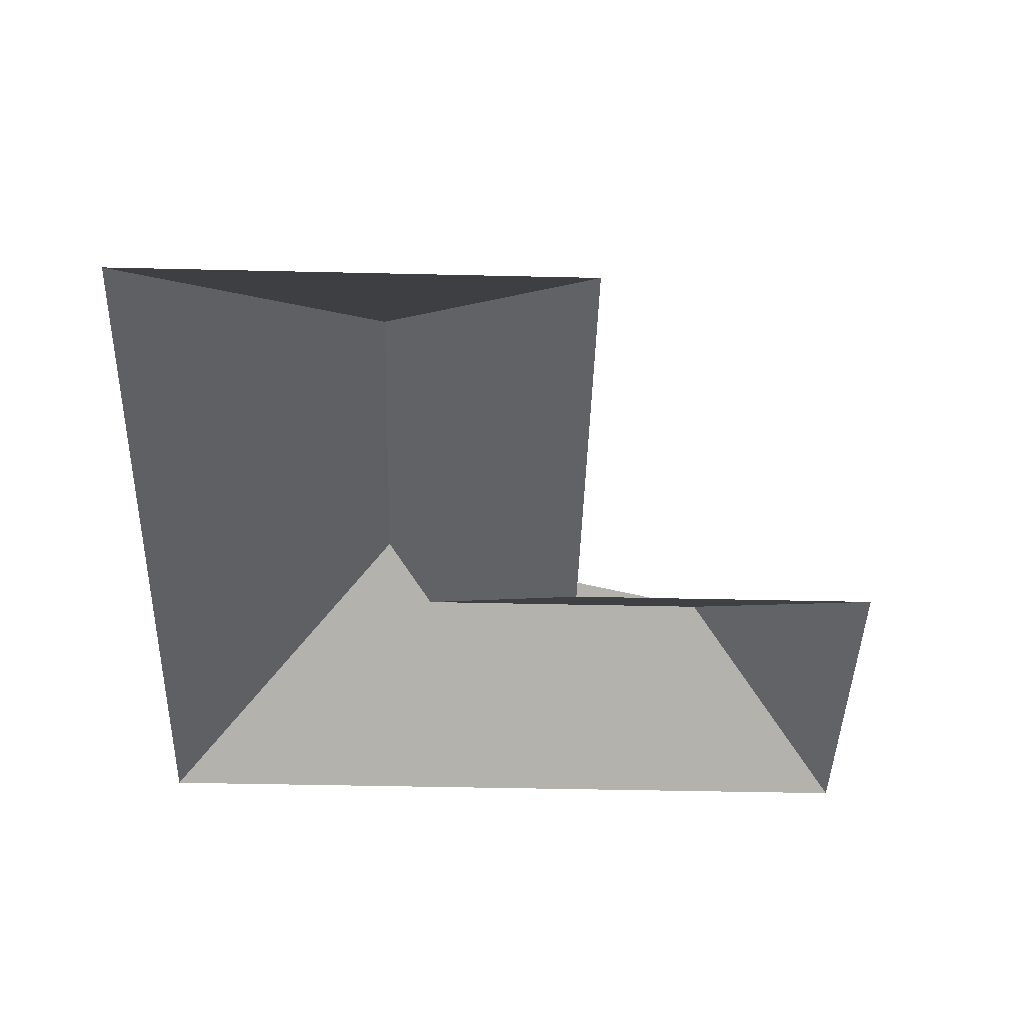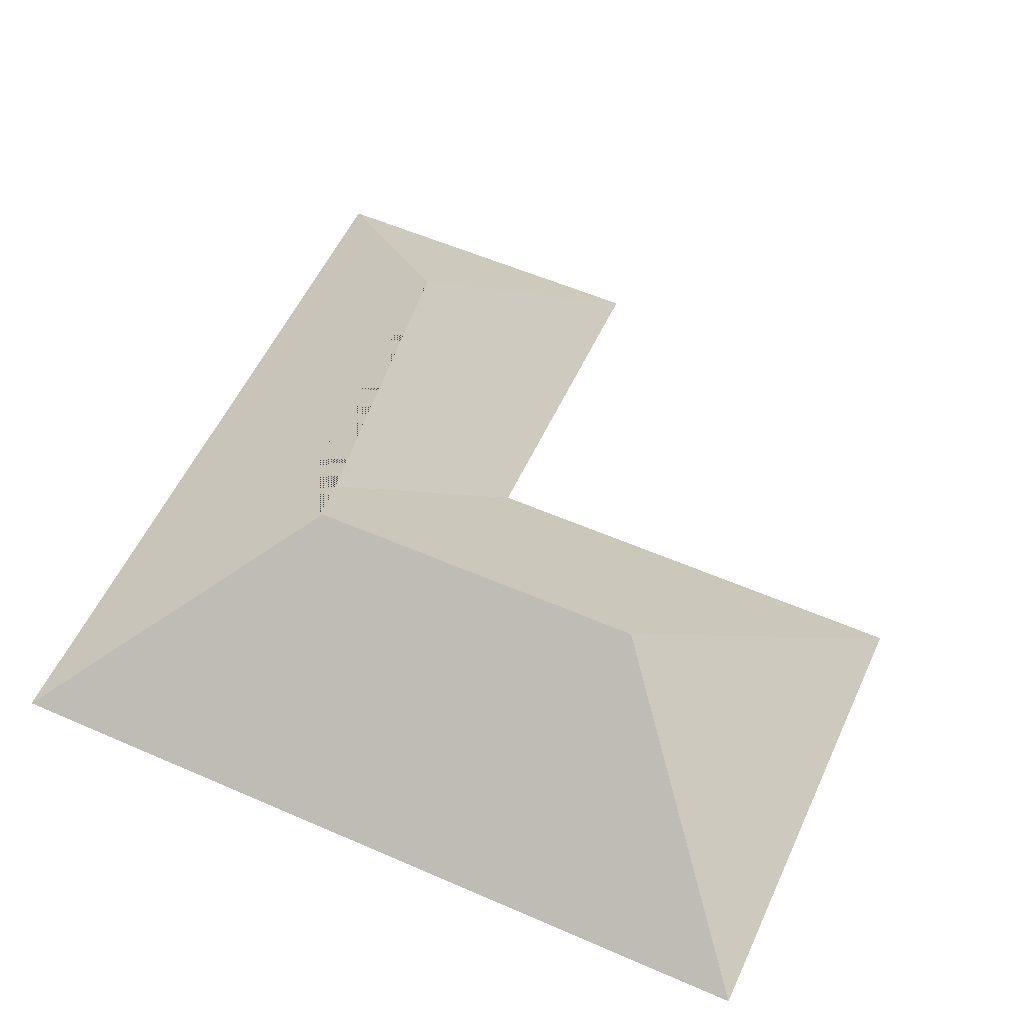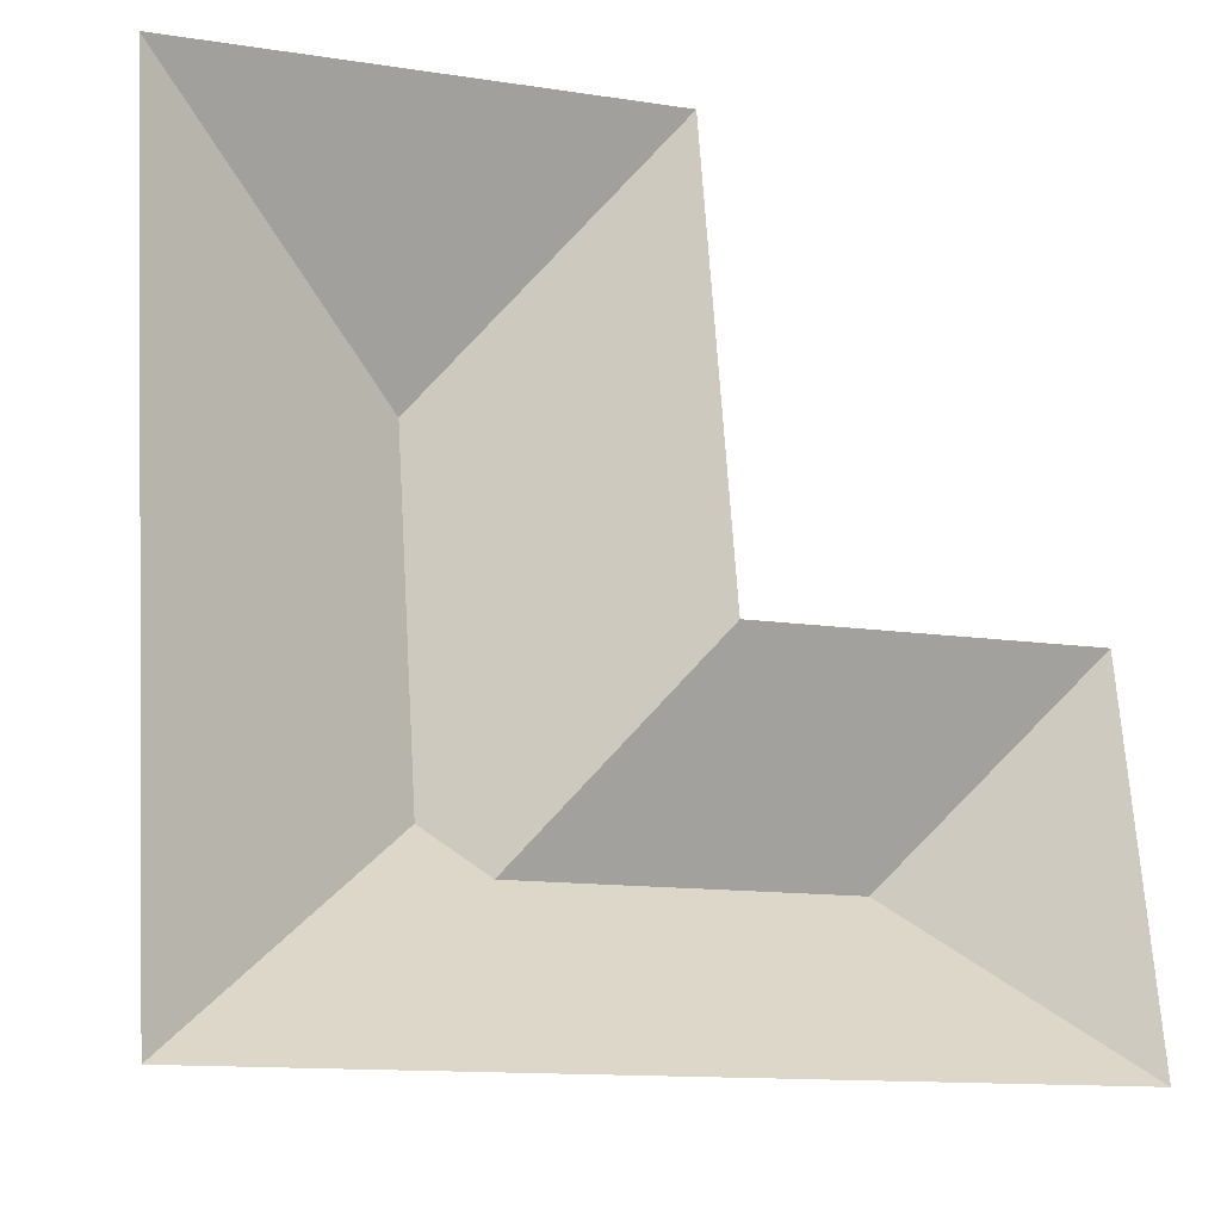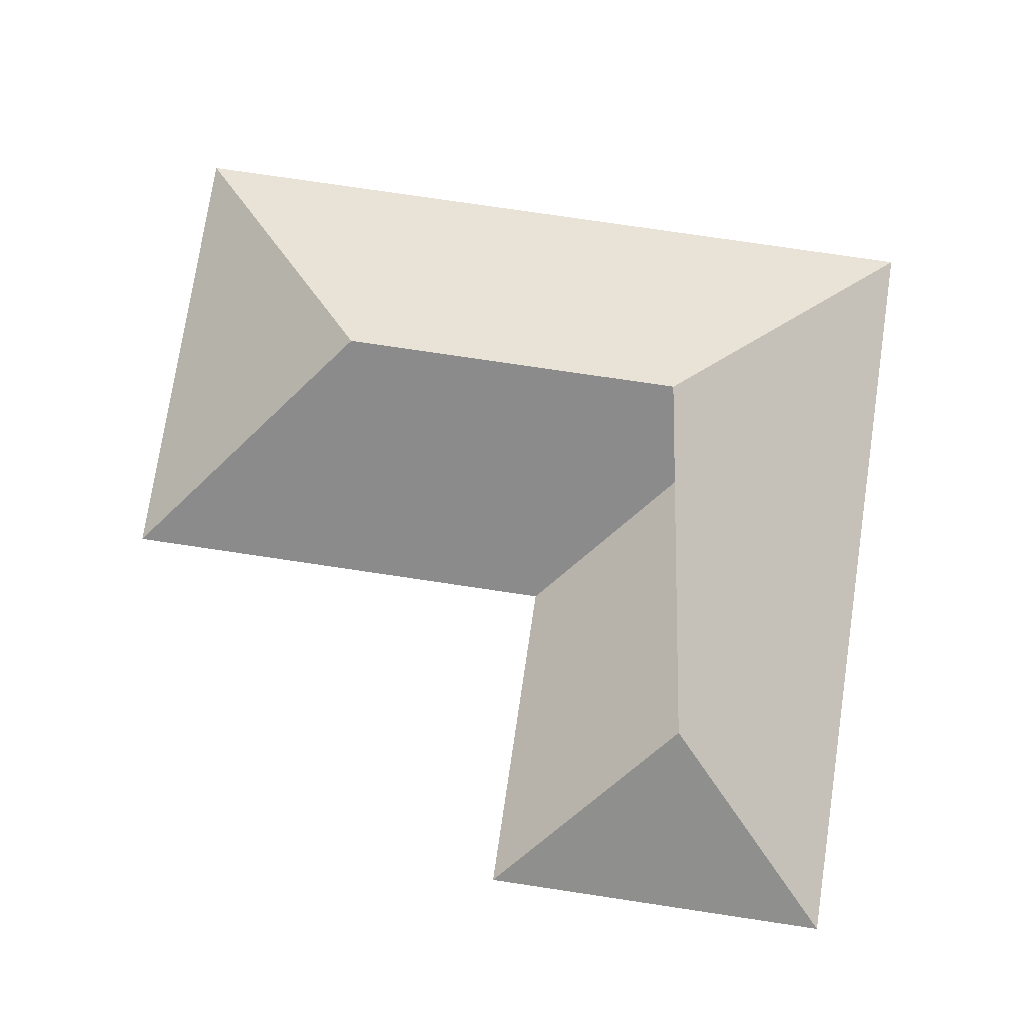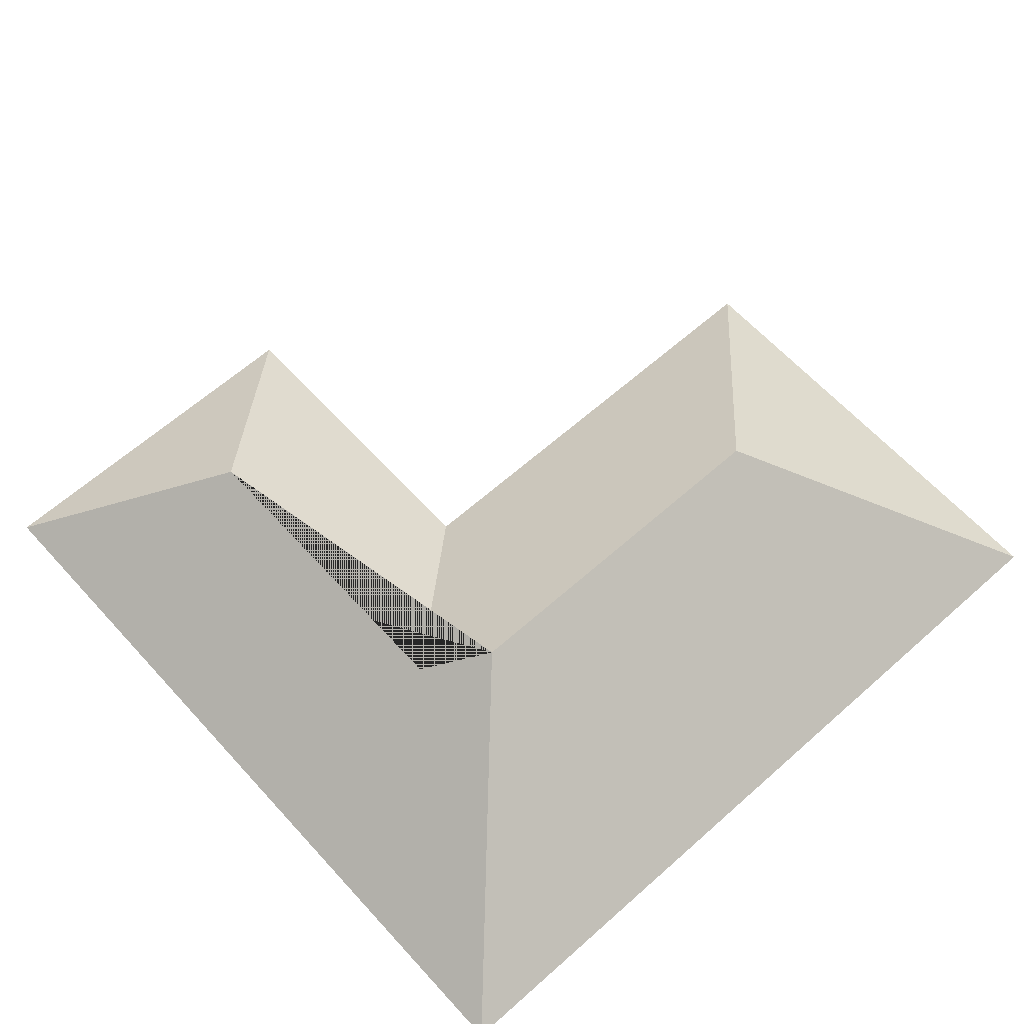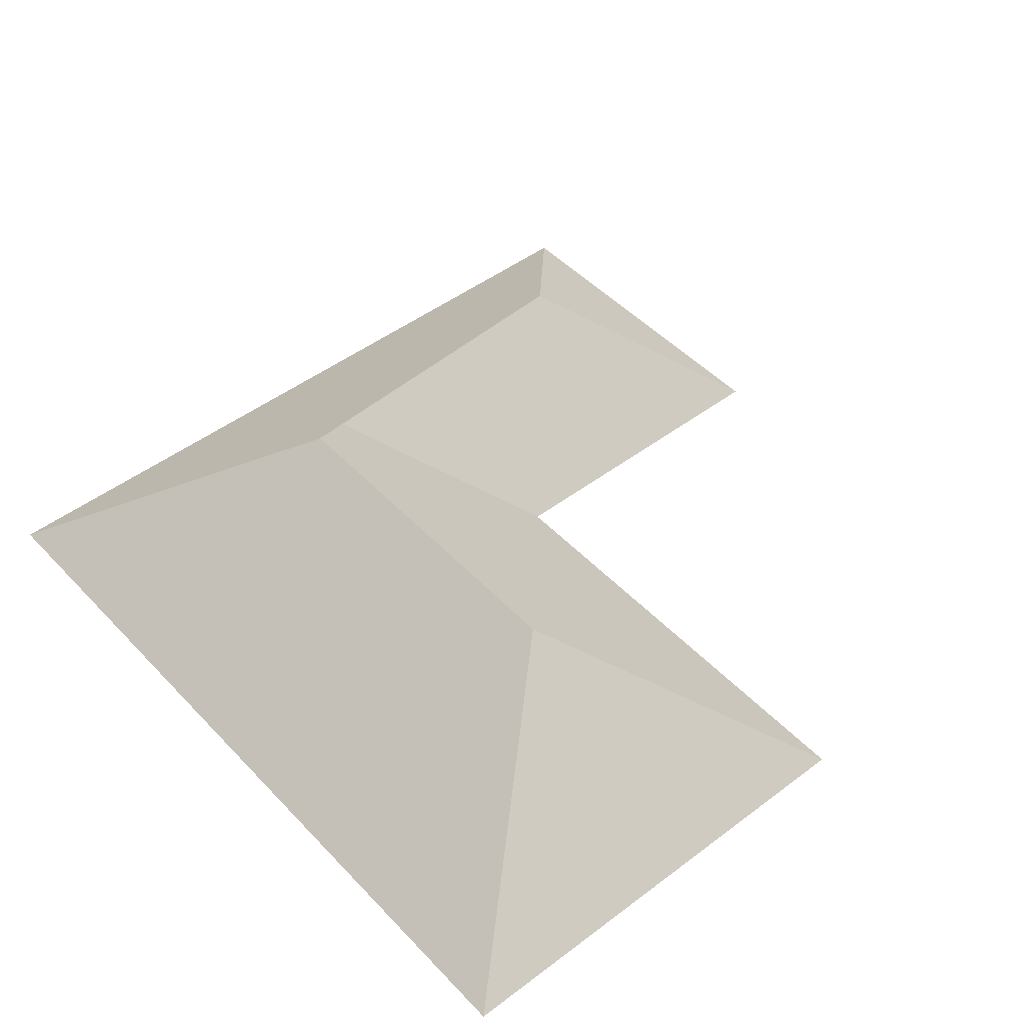
<metadata>
{"format":"obj","ext":"obj","renderer":"f3d","projection":"perspective","resolution":1024,"background":"white","views":[{"elev":-43.0,"azim":-5.4,"up":"+Y"},{"elev":55.8,"azim":-69.2,"up":"+Y"},{"elev":-23.6,"azim":-19.7,"up":"+Z"},{"elev":75.5,"azim":94.7,"up":"+Y"},{"elev":62.4,"azim":-135.9,"up":"+Y"},{"elev":47.2,"azim":-44.3,"up":"+Y"}]}
</metadata>
<code>
o CG10_500_041069_0075_roof
v 35.97 75 -346.8
v 14.67 75 -27.92
v 118.8 145 -107.6
v 128 145 -245.7
v 148.9 128.7 -266.5
v 208.2 75 -194.3
v 196.3 75 -15.82
v 272.5 128.7 -258.2
v 343.9 75 -326.3
v 334.5 75 -185.9
v 35.97 0 -346.8
v 14.67 0 -27.92
v 196.3 0 -15.82
v 208.2 0 -194.3
v 334.5 0 -185.9
v 343.9 0 -326.3
f 2 7 3
f 2 3 4 1
f 3 7 6 5 4
f 6 10 8 5
f 8 10 9
f 4 5 8 9 1

</code>
